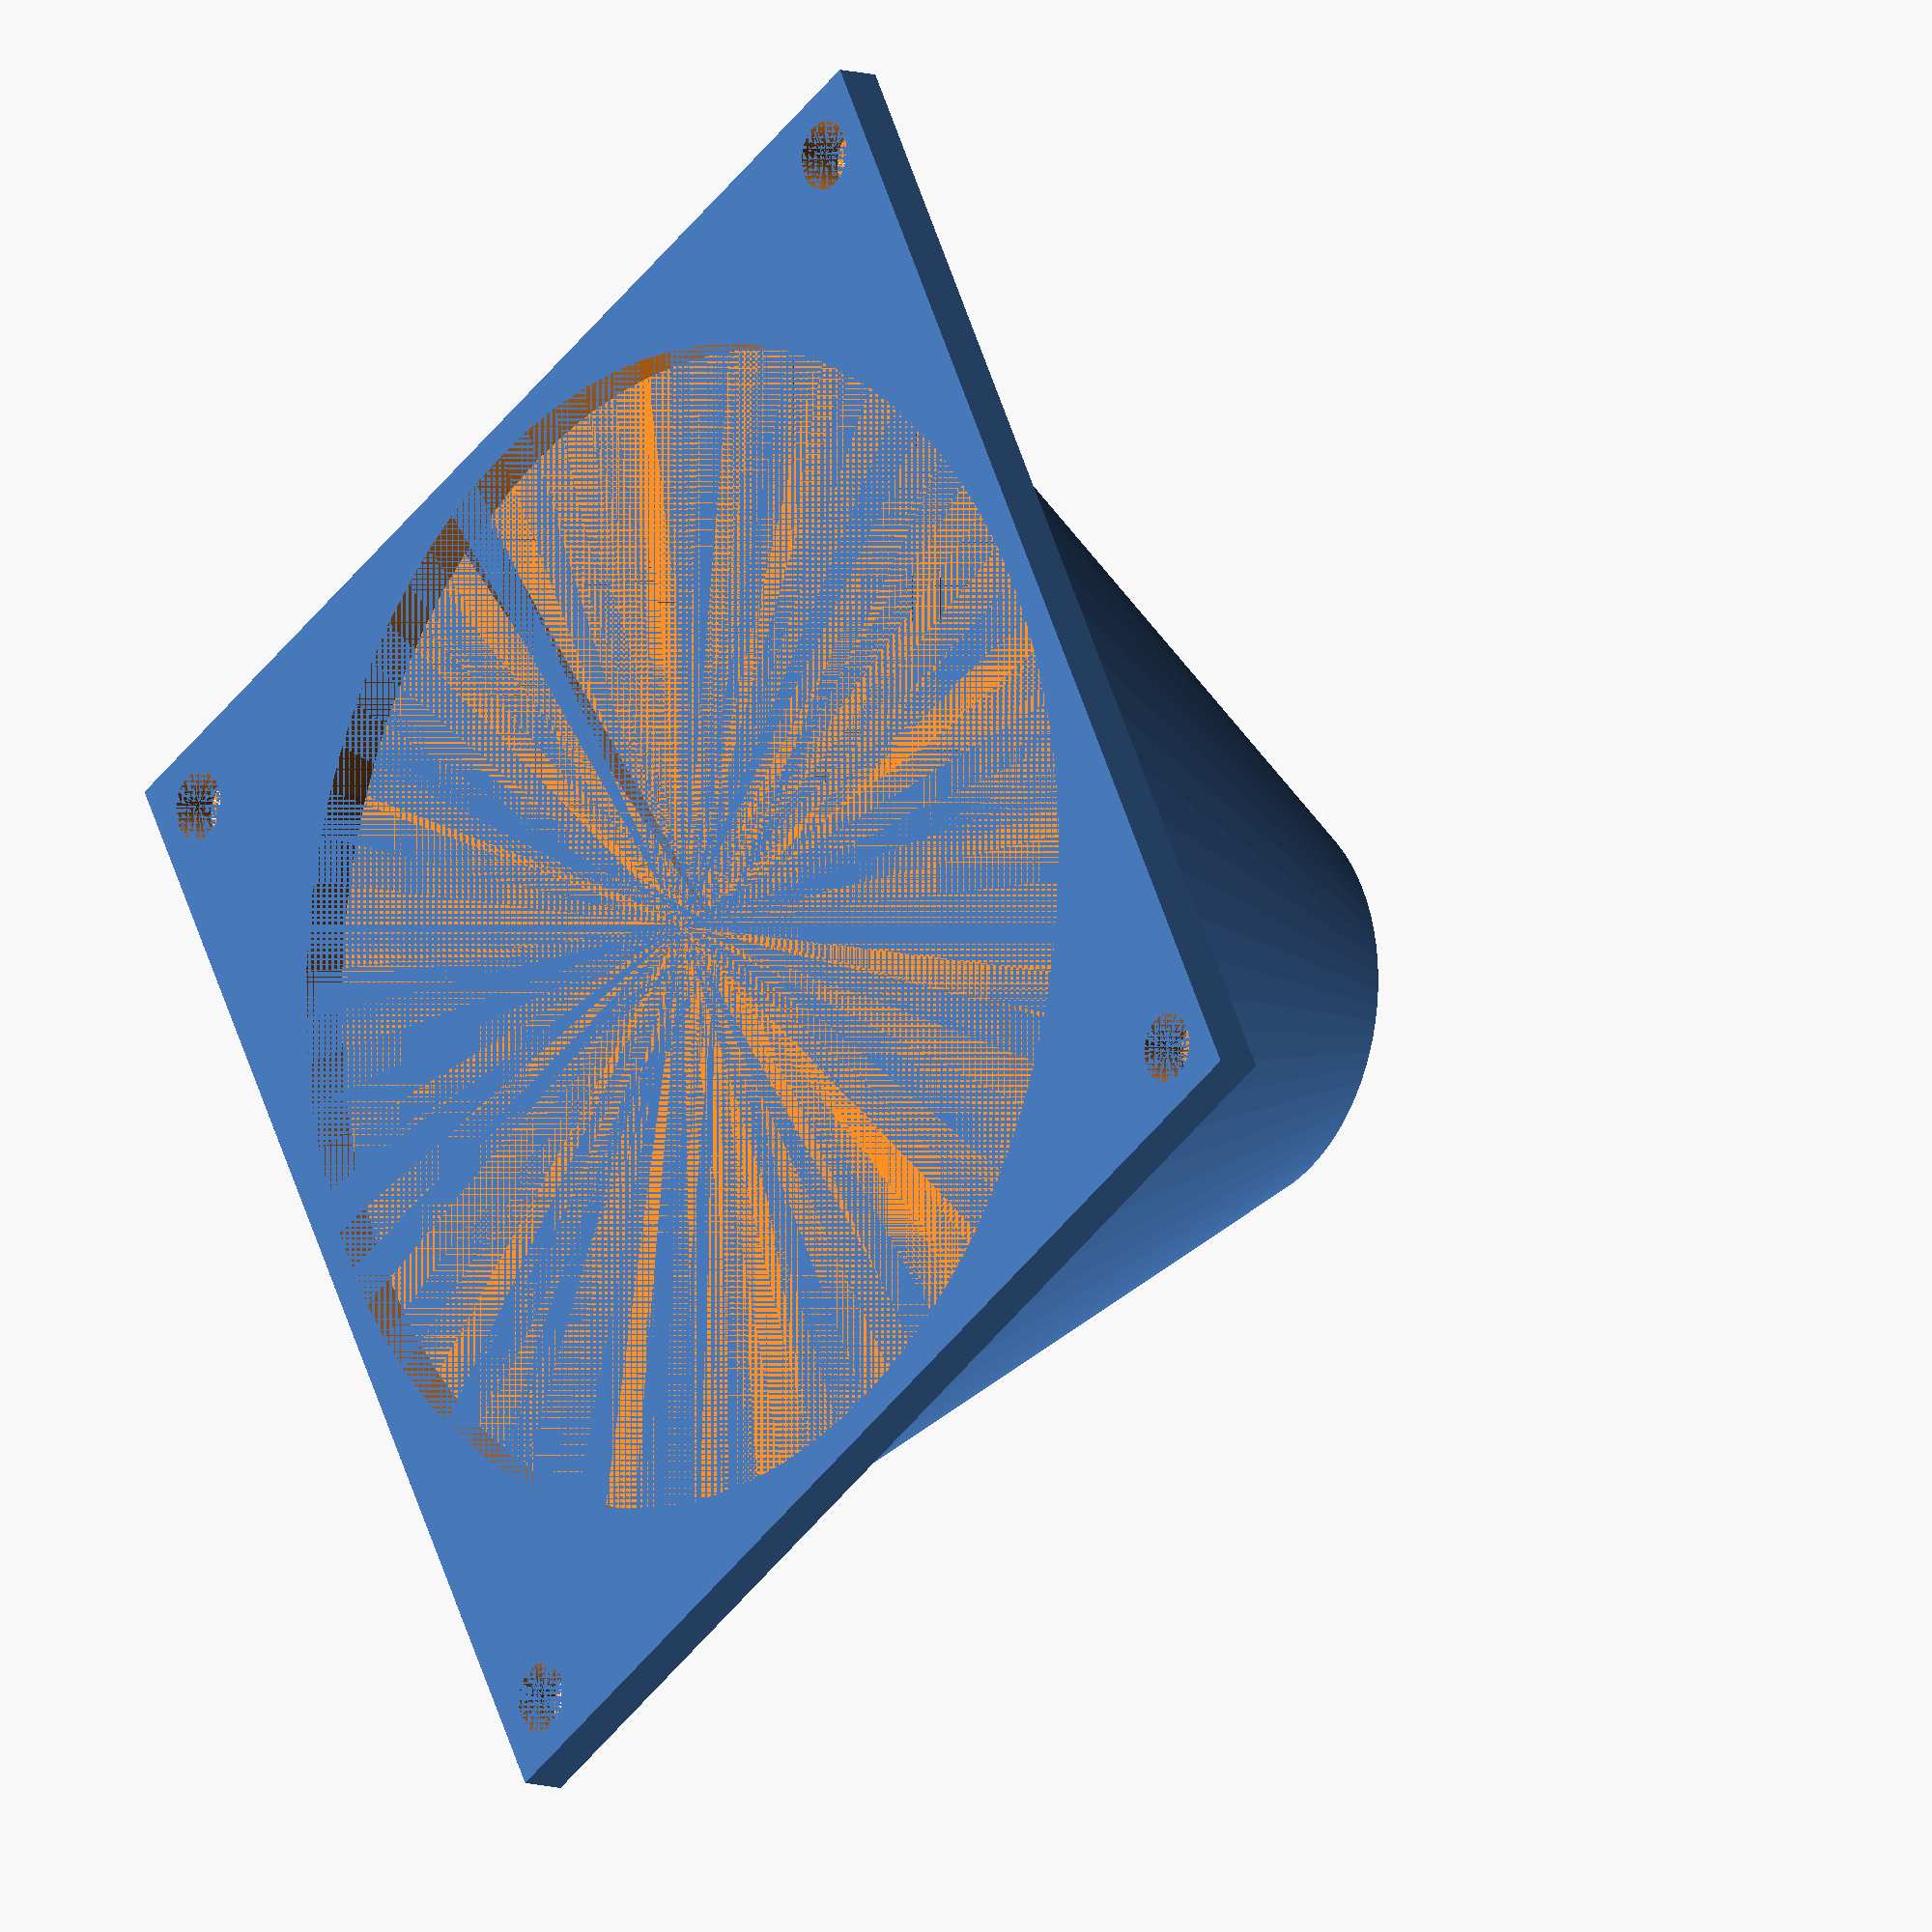
<openscad>
/*
    INTRODUCTION

Fan adaptor in scad.

Versions:
1.11    Played around with a module for the flange. Works fine, but some more understanding is needed.
1.1.    Aiming for a more complex version now. I will try and use IF statements to choose between having a lower flange with holes going through the inside or not. Essentially emulating the thruholes and no holes versions of the SWorks files. Geometry still very simple and unrefined. There is a lot of repetition, I should get the hang of using modules and functions I guess.
1.      Very simple, two flanges, cowling, and no special treatment of lower flange holes.

Initial values are 120 to 80.

Very basic appearance at the moment, just testing out the software and getting a feel for it. I may tidy up in later versions and as I learn more about the software.
*/

/*  BASIC SETUP  */
//Select type option. Cowling: Small fan screws accessed through the cowling. External: Small fan screws accessed from outside of the adaptor. Customiser makes the "Cowling" option look messy, but they are fine once created. Flange: A simple flat plate with mounting holes for large and small size but no cowling. Very inefficient flow but a very low profile.
holeaccess="Cowling"; //[Cowling,External,Flange]

//Smoothing of cylindrical faces (Can be ignored under most circumstances)
$fn = 80;

/*  VARIABLES  */
//Nominal fan sizes
//Nominal size of the smaller fan
smallsize=22;
//Nominal size of the larger fan. It is possible to choose the same size for both. This can lead to funky results sometimes.
largesize=76;

//Flange thicknesses
//Small side flange thickness
smallflange=0; //[1:0.2:6]
//Large side flange thickness (flange thickness used for the "Flange" option above)
largeflange=3; //[1:0.2:6]

//Cowling size
//Total height is cowling height plus the flange thicknesses.
//Thickness of the cowling wall
wallthickness=2.0; //[1:0.2:5]
//Height of the cowling, taller generally leads to better airflow. Total height will be this plus flange thicknesses.
cowlingheight=45;

/*
Mounting hole spacing and size
Size is usually pretty uniform (4.5 mm) due to using standard screws however for smaller sizes the screw holes are likely smaller
*/
//Spacing
//Small fan side mounting hole spacing
smallholes=27;
//Large fan side mounting hole spacing
largeholes=72;
//Size
//Diameter of the mounting holes on the small fan side
smallholesize=0.0; //[2:0.25:6]
//Diameter of the mounting holes on the large fan side
largeholesize=4.5; //[2:0.25:6]


/*  MODULES  */
module flange (size_fan,thick_wall,thick_flange,space_mount,size_mount) {
/*
    Creates a flange with or without mounting holes cut.
    
    VARIABLES
size_fan:       The given nominal size of the fan
thick_wall:     The cowling wall thickness
thick_flange:   The thickness of the flange
space_mount:    The spacing between mounting holes. If 0 then no holes will be cut.
size_mount:     The diameter of the mounting holes
*/
    
//OPERATION
    //difference() to perform subtractive operations on the base flange piece
    difference(){
        //translate() half flange thickness from initial centre position.
        //This ensures the base small flange is sitting at z=0 on the XY plane.
        translate([0,0,thick_flange/2])
        //Uncut flange shape.
        cube(size=[size_fan+thick_wall*2, size_fan+thick_wall*2, thick_flange], center=true);
        
        //Cut fan hole
        translate([0,0,thick_flange/2])
        //Hole shape removed by the difference() operation
        cylinder(h=thick_flange, d=size_fan, center=true);
        
        //Check for mounting hole requirement
        if (space_mount>0) {
            //Cut each hole individually.
            //I haven't yet found a pattern command and mirror doesn't copy as far as I can see.
            //This way will suffice for now.
            translate([space_mount/2, space_mount/2, thick_flange/2])
            cylinder(h=thick_flange, d=size_mount, center=true);
            
            translate([-space_mount/2, space_mount/2, thick_flange/2])
            cylinder(h=thick_flange, d=size_mount, center=true);
            
            translate([space_mount/2, -space_mount/2, thick_flange/2])
            cylinder(h=thick_flange, d=size_mount, center=true);
            
            translate([-space_mount/2, -space_mount/2, thick_flange/2])
            cylinder(h=thick_flange, d=size_mount, center=true);
        } // if (space_mount>0)
        
        else { /*do nothing*/ } // else
        
    } // difference
} // module flange


/*
    MODEL CODE
    Starts with an if statement to distinguish between type choices.
    holeaccess variable is user choice.
        Choices are:
        1. Cowling:     Small side hole access from inside the cowling
        2. External:    Small side access from outside the adaptor
        3. Angled:      With an angle between flanges. Hole access is as external.
*/
if (holeaccess=="Cowling") {
/*
    MATHS
*/
//Calculate boss and countersink sizes
smallholeboss=smallholesize*3;
smallholecountersink=smallholesize*1.75;

//difference() to subtract the inner parts and mounting holes from a solid geometry.
difference(){
/*
union() command to join cowling and flanges together and add small side hole bosses.
    Lower flange built centred on the xy plane at z=0 
    Cowling built centrally on top of the lower flange
    Upper flange built centrally on top of the cowling

Create geometry:
1. lower flange
2. cowling
3. lower mounting hole bosses
4. upper flange
*/
    union(){
    //1. Lower flange
        translate([0,0,smallflange/2])
        //Uncut flange shape. Centred for ease. The position uses basic maths.
        cube(size=[smallsize+wallthickness*2, smallsize+wallthickness*2, smallflange], center=true);

    //2. Cowling
        translate([0,0,smallflange+cowlingheight/2])
        //tapered cylinder for cowling
        //difference to other tapered cylinder
        cylinder(h=cowlingheight, r1=smallsize/2+wallthickness, r2=largesize/2+wallthickness, center=true);

    //3. Lower mounting hole bosses
        /*
        Extruding the mounting hole bosses.
        I don't know of a way to extrude to a surface, so for now will do it this way.
        Mirror seems to not have a copy option, so I have to recreate each boss for each corner. Again, there is probably a better way to do it, but I will have to learn it.
        */
        translate([smallholes/2,smallholes/2, (cowlingheight+smallflange)/2])
        cylinder(h=cowlingheight+smallflange, d=smallholeboss, center=true);
        
        translate([-smallholes/2,smallholes/2, (cowlingheight+smallflange)/2])
        cylinder(h=cowlingheight+smallflange, d=smallholeboss, center=true);
        
        translate([smallholes/2,-smallholes/2, (cowlingheight+smallflange)/2])
        cylinder(h=cowlingheight+smallflange, d=smallholeboss, center=true);
        
        translate([-smallholes/2,-smallholes/2, (cowlingheight+smallflange)/2])
        cylinder(h=cowlingheight+smallflange, d=smallholeboss, center=true);
            
    //4. Upper flange
        translate([0,0,smallflange+cowlingheight])
        flange(largesize,wallthickness,largeflange,largeholes,largeholesize);        
    } //union

/*
Remove inner geometry:
1. lower flange fan hole
2. cowling
3. lower mounting holes
4. lower mounting hole countersink
*/
    //1. Lower flange fan hole
        translate([0,0,smallflange/2])
        //Uncut flange shape. Centred for ease. The position uses basic maths.
        cylinder(h=smallflange, d=smallsize, center=true);

    //2. Cowling
        translate([0,0,smallflange+cowlingheight/2])
        //tapered cylinder for cowling
        //difference to other tapered cylinder
        cylinder(h=cowlingheight, d1=smallsize, d2=largesize, center=true);
        
    //3. lower mounting holes
        /*
        Cutting the mounting holes.
        Mirror seems to not have a copy option, so I have to recreate each hole for each corner. Again, there is probably a better way to do it, but I will have to learn it.
        */
        translate([smallholes/2,smallholes/2,(smallflange+cowlingheight+largeflange)/2])
        cylinder(h=smallflange+cowlingheight+largeflange, d=smallholesize, center=true);
        
        translate([-smallholes/2,smallholes/2,(smallflange+cowlingheight+largeflange)/2])
        cylinder(h=smallflange+cowlingheight+largeflange, d=smallholesize, center=true);
        
        translate([smallholes/2,-smallholes/2,(smallflange+cowlingheight+largeflange)/2])
        cylinder(h=smallflange+cowlingheight+largeflange, d=smallholesize, center=true);
        
        translate([-smallholes/2,-smallholes/2,(smallflange+cowlingheight+largeflange)/2])
        cylinder(h=smallflange+cowlingheight+largeflange, d=smallholesize, center=true);
            
    //4. lower mounting hole countersink
        /*
        Cutting the mounting hole counter sinks.
        Mirror seems to not have a copy option, so I have to recreate each countersink for each corner. Again, there is probably a better way to do it, but I will have to learn it.
        */
        translate([smallholes/2,smallholes/2, (cowlingheight+largeflange)/2+smallflange])
        cylinder(h=cowlingheight+largeflange, d=smallholecountersink, center=true);
        
        translate([-smallholes/2,smallholes/2, (cowlingheight+largeflange)/2+smallflange])
        cylinder(h=cowlingheight+largeflange, d=smallholecountersink, center=true);
        
        translate([smallholes/2,-smallholes/2, (cowlingheight+largeflange)/2+smallflange])
        cylinder(h=cowlingheight+largeflange, d=smallholecountersink, center=true);
        
        translate([-smallholes/2,-smallholes/2, (cowlingheight+largeflange)/2+smallflange])
        cylinder(h=cowlingheight+largeflange, d=smallholecountersink, center=true);

} //difference
} //if

else if (holeaccess=="External") {
/*
1. Begin by revolving the shape of the cowling.
2: Add the lower and upper flanges using the flange() module

1. Revolve the cowling
Draw revolved polygon shape
This requires a polygon following points inside a rotate_extrude
*/
    
    rotate_extrude(angle=360, convexity=10)
        polygon(points=[[smallsize/2,smallflange],
        [(smallsize/2)+wallthickness,smallflange],
        [(largesize/2)+wallthickness,cowlingheight+smallflange],
        [largesize/2,cowlingheight+smallflange]]);
        
    //2. Use modules to create the flanges
    //Lower (smaller) flange
    flange(smallsize,wallthickness,smallflange,smallholes,smallholesize);

    //Upper (larger) flange
    translate([0,0,smallflange+cowlingheight])
    flange(largesize,wallthickness,largeflange,largeholes,largeholesize);
} //else if (holeaccess=="External")

else if (holeaccess=="Flange") {
/*
1. Create blank flange according to "largesize"
2. Cut "smallsize" hole into flange blank
3. Drill large size holes (largeholes, largeholesize)
4. Drill small size holes (smallholes, smallholesize)
*/
//1. Create blank flange according to "largesize"
//difference() to perform subtractive operations on the base flange piece
    difference(){
        //translate() half flange thickness from initial centre position.
        //This ensures the base small flange is sitting at z=0 on the XY plane.
        translate([0,0,largeflange/2])
        //Uncut flange shape.
        cube(size=[largesize+largeflange*2, largesize+largeflange*2, largeflange], center=true);
        //2. Cut "smallsize" hole into flange blank
        //Cut fan hole
        translate([0,0,largeflange/2])
        //Hole shape removed by the difference() operation
        cylinder(h=largeflange, d=smallsize, center=true);

//3. Drill large size holes (largeholes, largeholesize)
//4. Drill small size holes (smallholes, smallholesize)
    //Cut each largesize hole individually.
        translate([largeholes/2, largeholes/2, largeflange/2])
        cylinder(h=largeflange, d=largeholesize, center=true);
        
        translate([-largeholes/2, largeholes/2, largeflange/2])
        cylinder(h=largeflange, d=largeholesize, center=true);
        
        translate([largeholes/2, -largeholes/2, largeflange/2])
        cylinder(h=largeflange, d=largeholesize, center=true);
        
        translate([-largeholes/2, -largeholes/2, largeflange/2])
        cylinder(h=largeflange, d=largeholesize, center=true);
        
        //Cut each smallsize hole individually.
        translate([smallholes/2, smallholes/2, largeflange/2])
        cylinder(h=largeflange, d=smallholesize, center=true);
        
        translate([-smallholes/2, smallholes/2, largeflange/2])
        cylinder(h=largeflange, d=smallholesize, center=true);
        
        translate([smallholes/2, -smallholes/2, largeflange/2])
        cylinder(h=largeflange, d=smallholesize, center=true);
        
        translate([-smallholes/2, -smallholes/2, largeflange/2])
        cylinder(h=largeflange, d=smallholesize, center=true);
                } //difference()
} //else if (holeaccess=="Flange")
</openscad>
<views>
elev=189.6 azim=241.3 roll=130.0 proj=o view=wireframe
</views>
